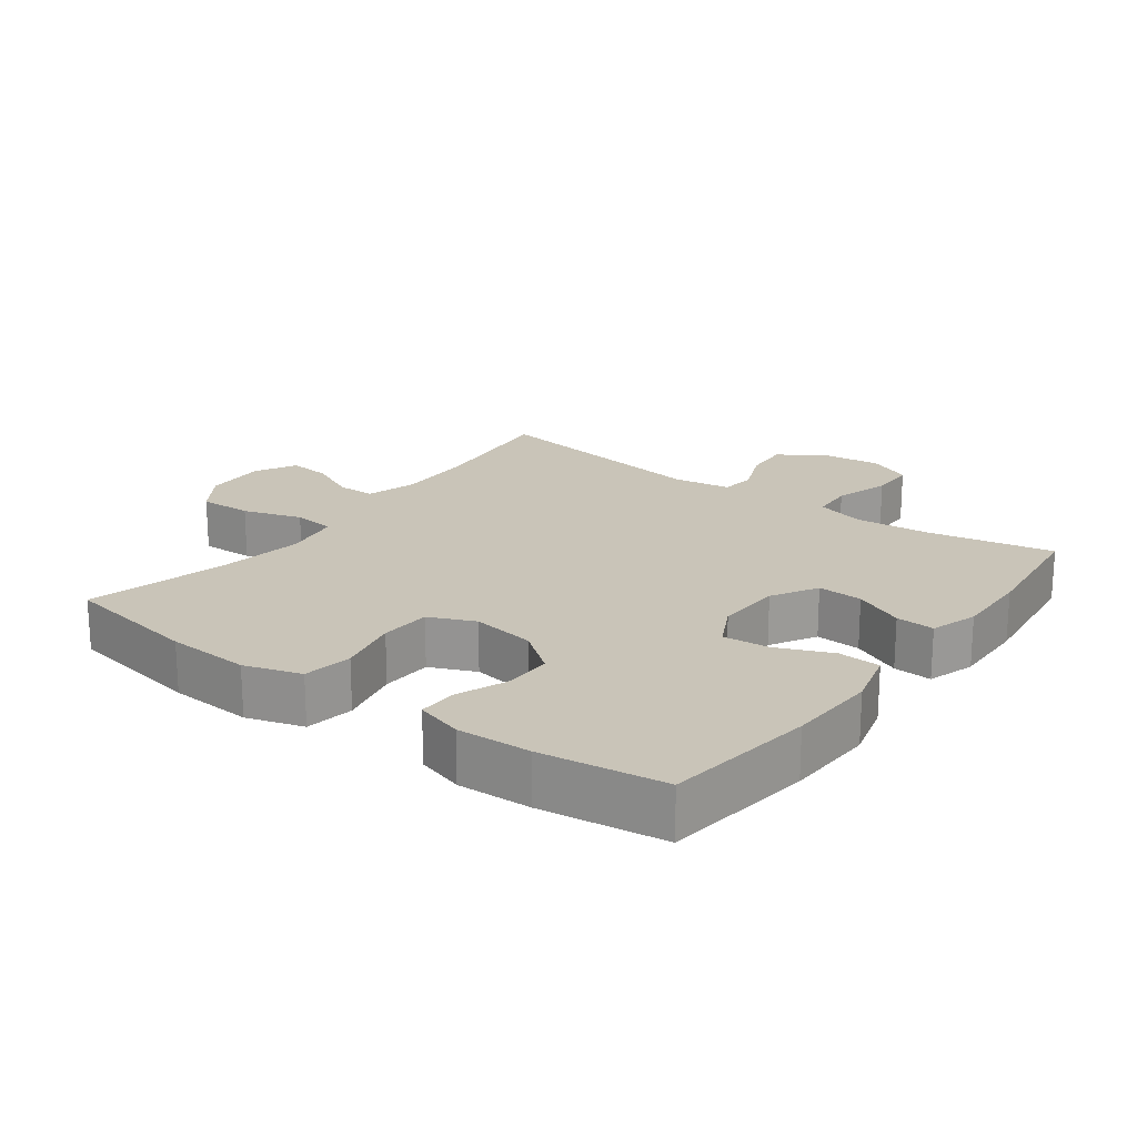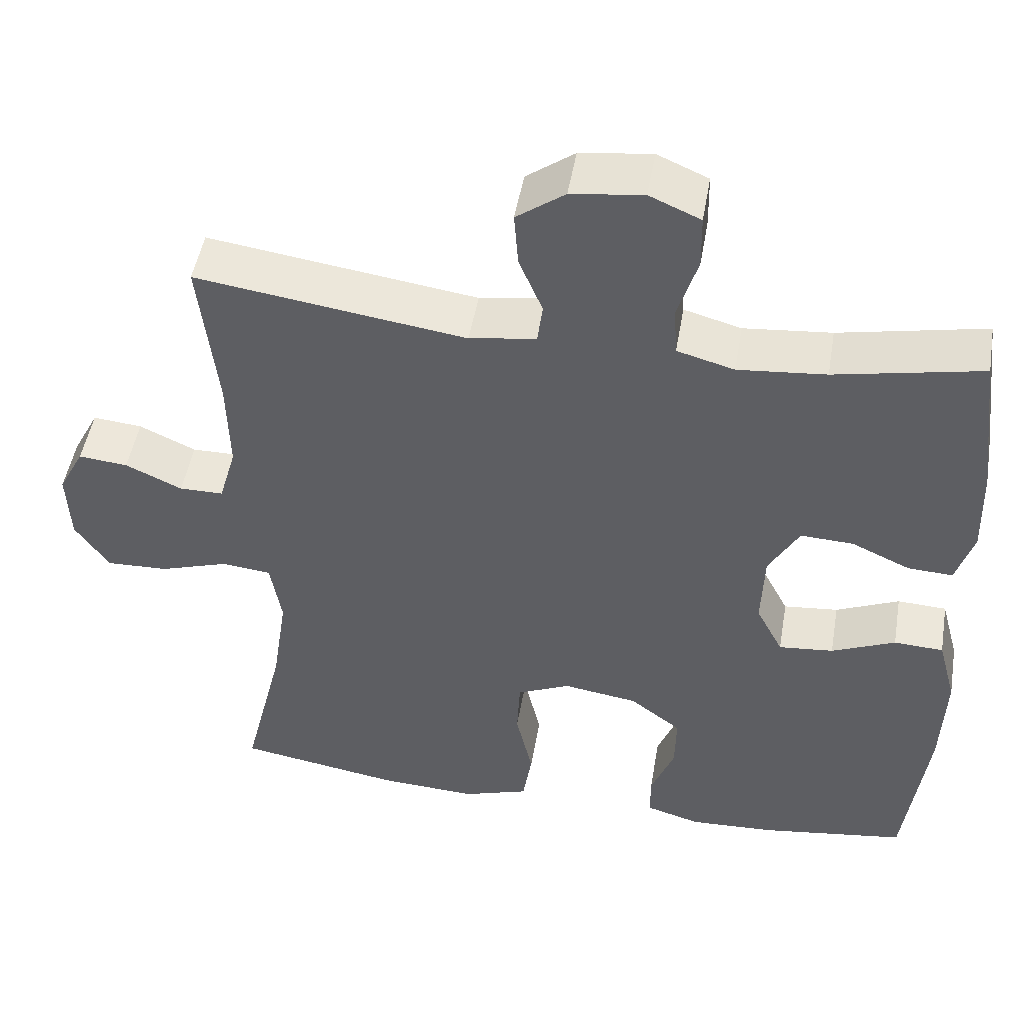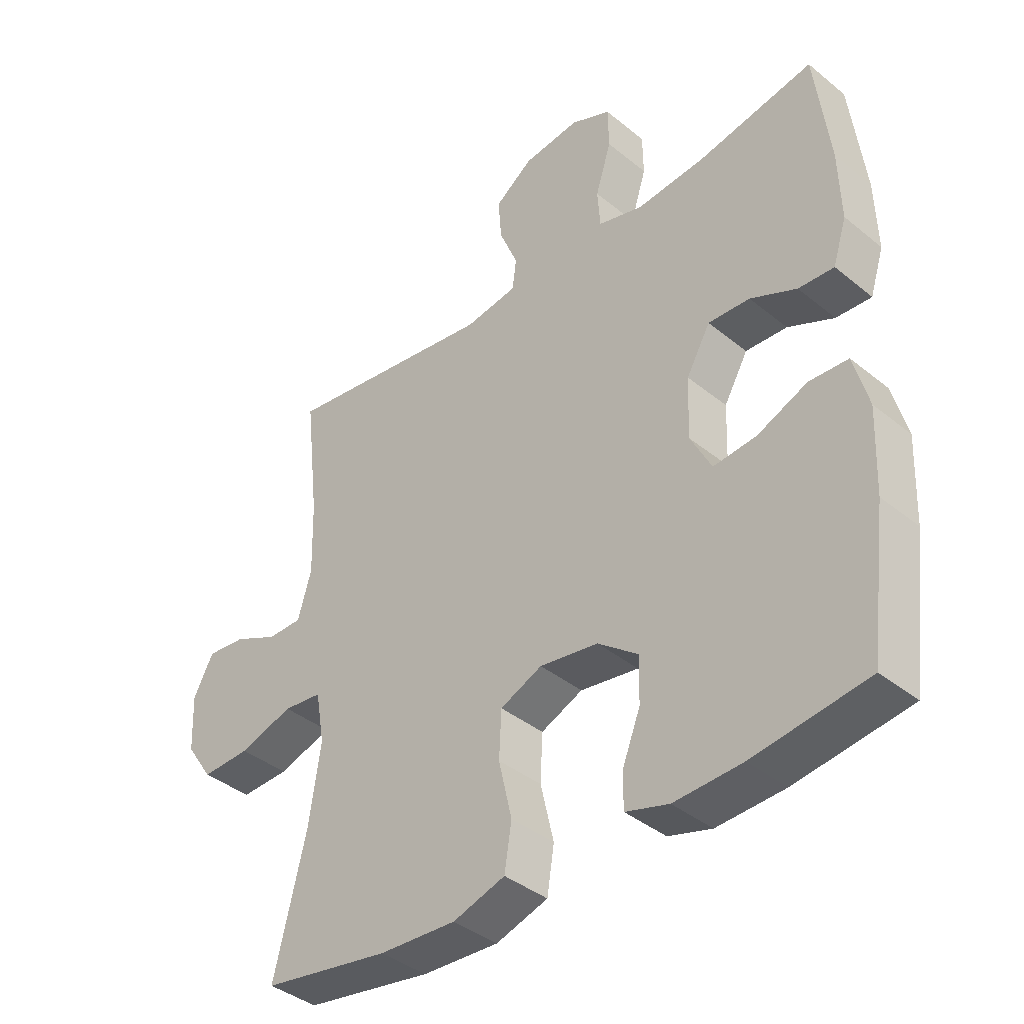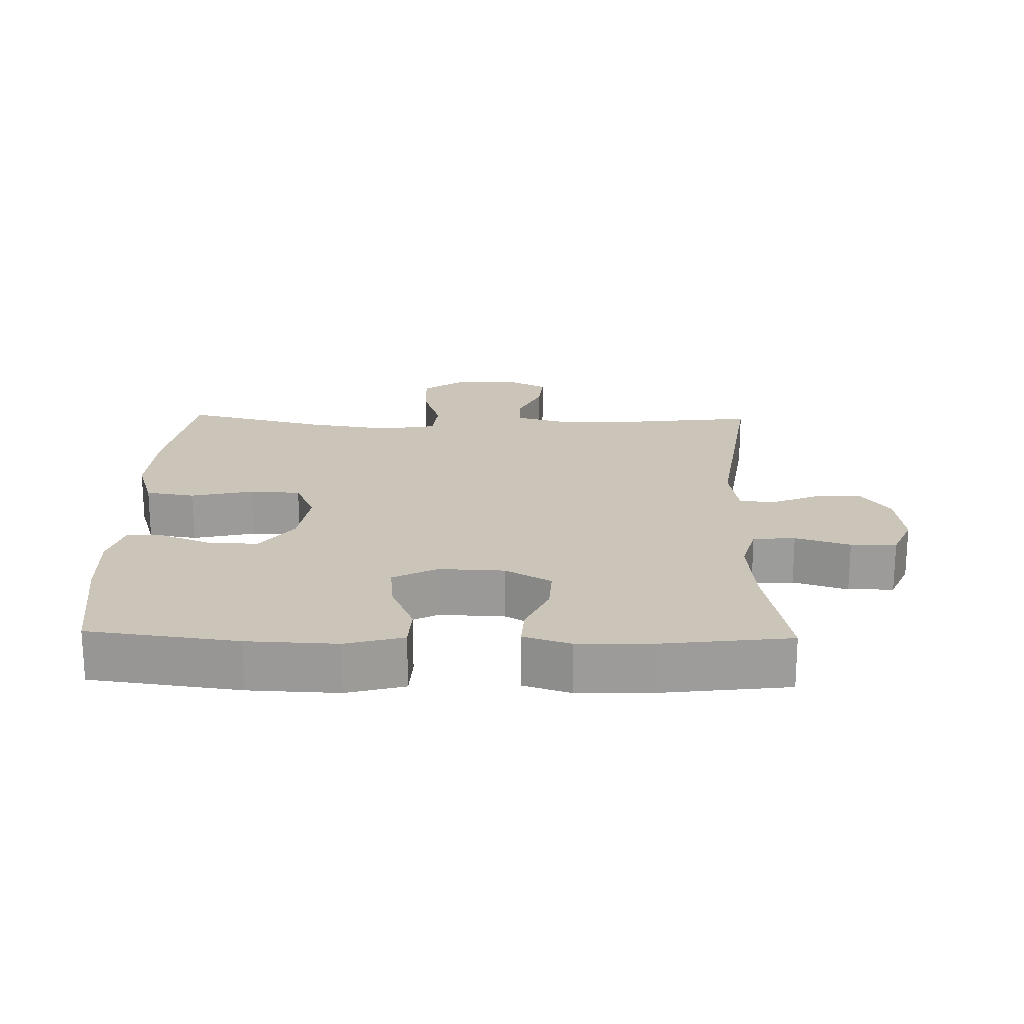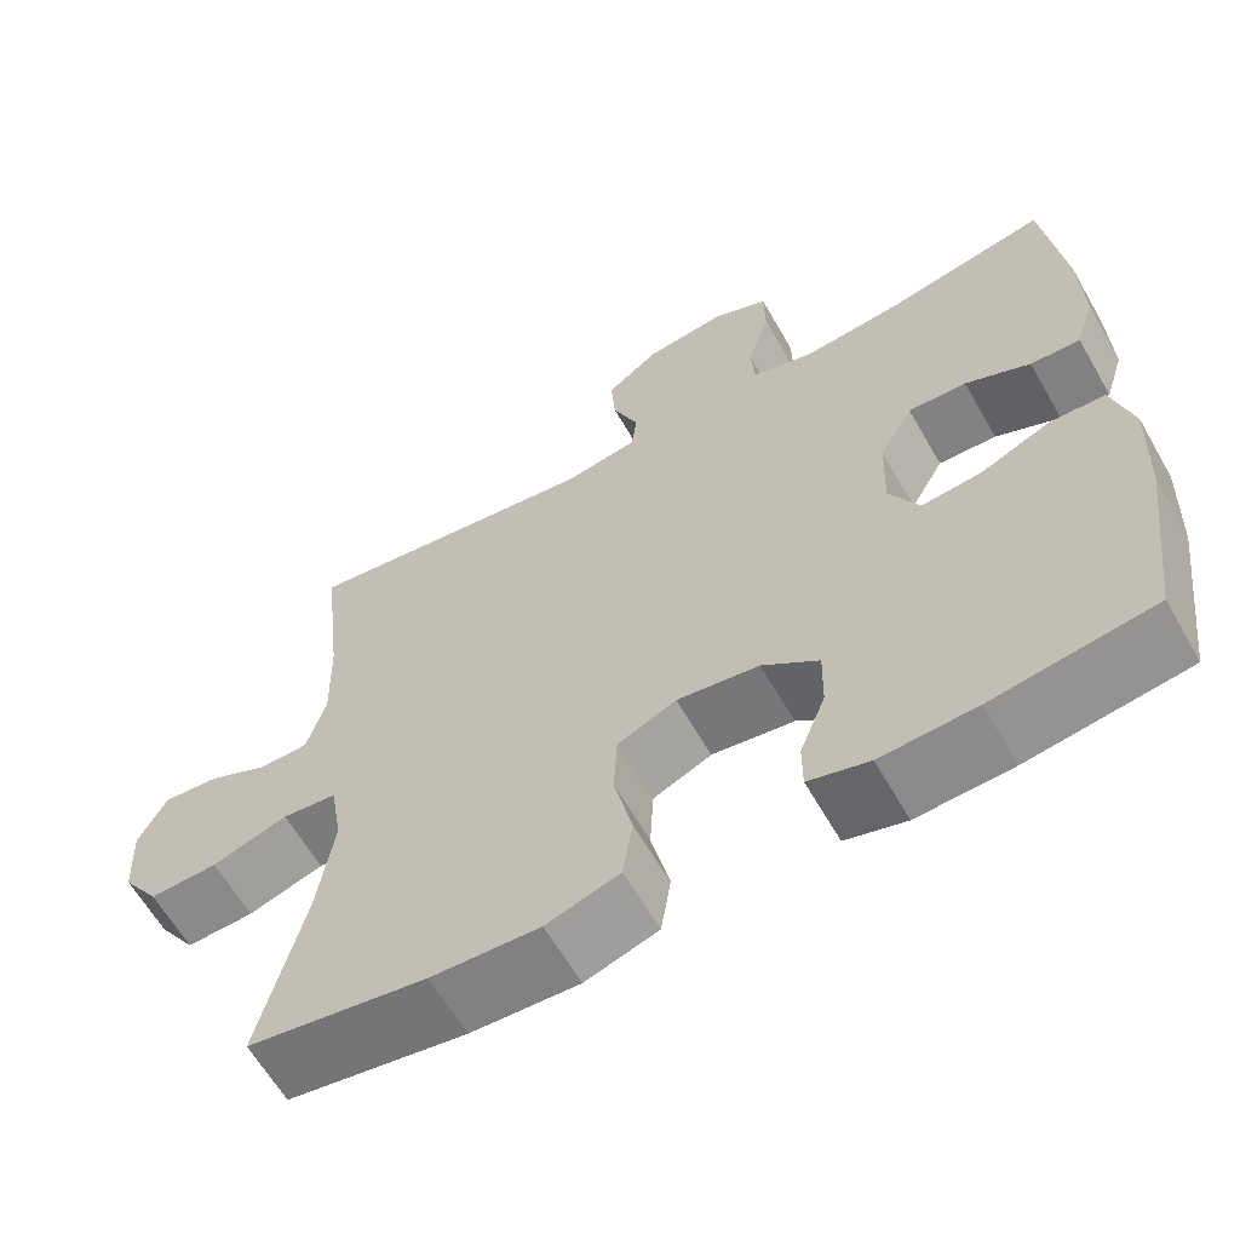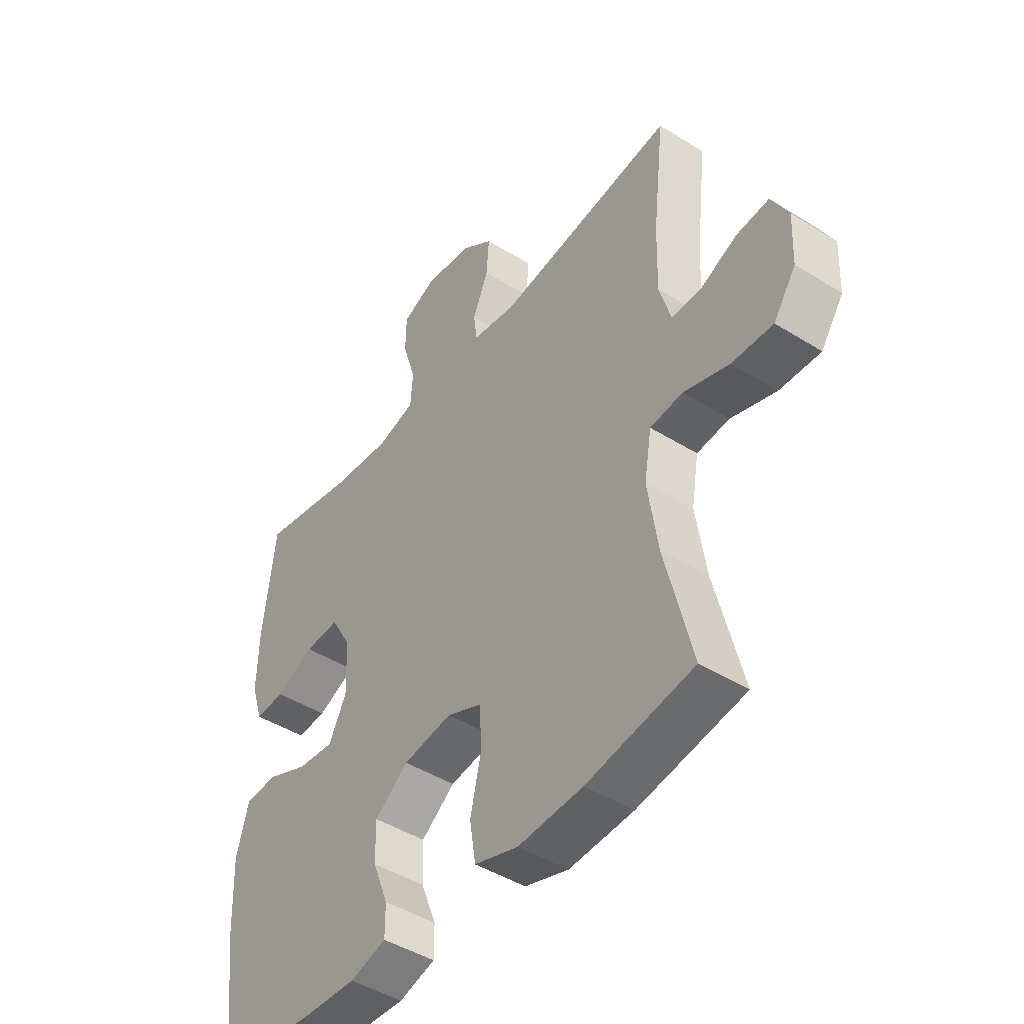
<metadata>
{"format":"obj","ext":"obj","renderer":"f3d","projection":"perspective","resolution":1024,"background":"white","views":[{"elev":20.2,"azim":-143.2,"up":"+Y"},{"elev":48.4,"azim":-170.4,"up":"+Z"},{"elev":-39.2,"azim":-135.4,"up":"+Z"},{"elev":20.3,"azim":-88.6,"up":"+Y"},{"elev":-62.4,"azim":-150.2,"up":"+Z"},{"elev":-45.1,"azim":54.1,"up":"+Z"}]}
</metadata>
<code>
o path830
v -0.5483 0.0375 0.2789
v -0.5516 0.0375 0.1628
v -0.5286 0.0375 0.09034
v -0.4694 0.0375 0.0936
v -0.3924 0.0375 0.1284
v -0.323 0.0375 0.1317
v -0.283 0.0375 0.0614
v -0.2792 0.0375 -0.03974
v -0.3145 0.0375 -0.1078
v -0.3865 0.0375 -0.1008
v -0.4702 0.0375 -0.06499
v -0.5353 0.0375 -0.06827
v -0.5594 0.0375 -0.1576
v -0.554 0.0375 -0.2956
v -0.5242 0.0375 -0.5266
v -0.3334 0.0375 -0.5536
v -0.2201 0.0375 -0.5589
v -0.148 0.0375 -0.5379
v -0.148 0.0375 -0.4801
v -0.1787 0.0375 -0.4019
v -0.1804 0.0375 -0.3269
v -0.1131 0.0375 -0.276
v -0.01538 0.0375 -0.2613
v 0.0547 0.0375 -0.2921
v 0.05864 0.0375 -0.3702
v 0.03667 0.0375 -0.4658
v 0.04869 0.0375 -0.5413
v 0.1359 0.0375 -0.5691
v 0.2647 0.0375 -0.5622
v 0.4775 0.0375 -0.5266
v 0.4238 0.0375 -0.3087
v 0.404 0.0375 -0.1778
v 0.4187 0.0375 -0.09129
v 0.4836 0.0375 -0.08413
v 0.5742 0.0375 -0.1133
v 0.6561 0.0375 -0.1162
v 0.7008 0.0375 -0.05067
v 0.705 0.0375 0.04393
v 0.6712 0.0375 0.1078
v 0.6061 0.0375 0.1015
v 0.5316 0.0375 0.06734
v 0.4737 0.0375 0.06779
v 0.451 0.0375 0.1462
v 0.454 0.0375 0.269
v 0.4775 0.0375 0.4753
v 0.1222 0.0375 0.4251
v 0.03438 0.0375 0.4392
v 0.02773 0.0375 0.4918
v 0.05874 0.0375 0.5659
v 0.064 0.0375 0.6368
v 0.000385 0.0375 0.6831
v -0.09415 0.0375 0.6951
v -0.1614 0.0375 0.6659
v -0.1624 0.0375 0.5957
v -0.136 0.0375 0.5113
v -0.1404 0.0375 0.4465
v -0.2158 0.0375 0.4258
v -0.3312 0.0375 0.4367
v -0.5242 0.0375 0.4753
v -0.5483 -0.0375 0.2789
v -0.5516 -0.0375 0.1628
v -0.5286 -0.0375 0.09034
v -0.4694 -0.0375 0.0936
v -0.3924 -0.0375 0.1284
v -0.323 -0.0375 0.1317
v -0.283 -0.0375 0.0614
v -0.2792 -0.0375 -0.03974
v -0.3145 -0.0375 -0.1078
v -0.3865 -0.0375 -0.1008
v -0.4702 -0.0375 -0.06499
v -0.5353 -0.0375 -0.06827
v -0.5594 -0.0375 -0.1576
v -0.554 -0.0375 -0.2956
v -0.5242 -0.0375 -0.5266
v -0.3334 -0.0375 -0.5536
v -0.2201 -0.0375 -0.5589
v -0.148 -0.0375 -0.5379
v -0.148 -0.0375 -0.4801
v -0.1787 -0.0375 -0.4019
v -0.1804 -0.0375 -0.3269
v -0.1131 -0.0375 -0.276
v -0.01538 -0.0375 -0.2613
v 0.0547 -0.0375 -0.2921
v 0.05864 -0.0375 -0.3702
v 0.03667 -0.0375 -0.4658
v 0.04869 -0.0375 -0.5413
v 0.1359 -0.0375 -0.5691
v 0.2647 -0.0375 -0.5622
v 0.4775 -0.0375 -0.5266
v 0.4238 -0.0375 -0.3087
v 0.404 -0.0375 -0.1778
v 0.4187 -0.0375 -0.09129
v 0.4836 -0.0375 -0.08413
v 0.5742 -0.0375 -0.1133
v 0.6561 -0.0375 -0.1162
v 0.7008 -0.0375 -0.05067
v 0.705 -0.0375 0.04393
v 0.6712 -0.0375 0.1078
v 0.6061 -0.0375 0.1015
v 0.5316 -0.0375 0.06734
v 0.4737 -0.0375 0.06779
v 0.451 -0.0375 0.1462
v 0.454 -0.0375 0.269
v 0.4775 -0.0375 0.4753
v 0.1222 -0.0375 0.4251
v 0.03438 -0.0375 0.4392
v 0.02773 -0.0375 0.4918
v 0.05874 -0.0375 0.5659
v 0.064 -0.0375 0.6368
v 0.000385 -0.0375 0.6831
v -0.09415 -0.0375 0.6951
v -0.1614 -0.0375 0.6659
v -0.1624 -0.0375 0.5957
v -0.136 -0.0375 0.5113
v -0.1404 -0.0375 0.4465
v -0.2158 -0.0375 0.4258
v -0.3312 -0.0375 0.4367
v -0.5242 -0.0375 0.4753
v -0.5353 0.0375 -0.06827
v -0.5353 0.0375 -0.06827
v -0.5594 0.0375 -0.1576
v -0.554 0.0375 -0.2956
v -0.5483 0.0375 0.2789
v -0.5516 0.0375 0.1628
v -0.5286 0.0375 0.09034
v -0.5286 0.0375 0.09034
v -0.4702 0.0375 -0.06499
v -0.4694 0.0375 0.0936
v -0.5242 0.0375 -0.5266
v -0.5242 0.0375 -0.5266
v -0.5242 0.0375 0.4753
v -0.5242 0.0375 0.4753
v -0.3865 0.0375 -0.1008
v -0.3924 0.0375 0.1284
v -0.3334 0.0375 -0.5536
v -0.3312 0.0375 0.4367
v -0.323 0.0375 0.1317
v -0.323 0.0375 0.1317
v -0.3145 0.0375 -0.1078
v -0.3145 0.0375 -0.1078
v -0.2201 0.0375 -0.5589
v -0.2158 0.0375 0.4258
v -0.283 0.0375 0.0614
v -0.2792 0.0375 -0.03974
v -0.148 0.0375 -0.5379
v -0.148 0.0375 -0.5379
v -0.1404 0.0375 0.4465
v -0.1404 0.0375 0.4465
v -0.1787 0.0375 -0.4019
v -0.1804 0.0375 -0.3269
v -0.1131 0.0375 -0.276
v -0.148 0.0375 -0.4801
v -0.1614 0.0375 0.6659
v -0.1614 0.0375 0.6659
v -0.1624 0.0375 0.5957
v -0.136 0.0375 0.5113
v -0.09415 0.0375 0.6951
v -0.01538 0.0375 -0.2613
v 0.000385 0.0375 0.6831
v 0.0547 0.0375 -0.2921
v 0.0547 0.0375 -0.2921
v 0.064 0.0375 0.6368
v 0.05874 0.0375 0.5659
v 0.02773 0.0375 0.4918
v 0.03438 0.0375 0.4392
v 0.03438 0.0375 0.4392
v 0.1222 0.0375 0.4251
v 0.05864 0.0375 -0.3702
v 0.03667 0.0375 -0.4658
v 0.04869 0.0375 -0.5413
v 0.04869 0.0375 -0.5413
v 0.1359 0.0375 -0.5691
v 0.2647 0.0375 -0.5622
v 0.4775 0.0375 0.4753
v 0.4775 0.0375 0.4753
v 0.454 0.0375 0.269
v 0.404 0.0375 -0.1778
v 0.4187 0.0375 -0.09129
v 0.4187 0.0375 -0.09129
v 0.4238 0.0375 -0.3087
v 0.451 0.0375 0.1462
v 0.4836 0.0375 -0.08413
v 0.4737 0.0375 0.06779
v 0.4737 0.0375 0.06779
v 0.4775 0.0375 -0.5266
v 0.4775 0.0375 -0.5266
v 0.5316 0.0375 0.06734
v 0.5742 0.0375 -0.1133
v 0.6061 0.0375 0.1015
v 0.6561 0.0375 -0.1162
v 0.6712 0.0375 0.1078
v 0.6712 0.0375 0.1078
v 0.7008 0.0375 -0.05067
v 0.705 0.0375 0.04393
v -0.5353 -0.0375 -0.06827
v -0.5353 -0.0375 -0.06827
v -0.5594 -0.0375 -0.1576
v -0.554 -0.0375 -0.2956
v -0.5483 -0.0375 0.2789
v -0.5516 -0.0375 0.1628
v -0.5286 -0.0375 0.09034
v -0.5286 -0.0375 0.09034
v -0.4702 -0.0375 -0.06499
v -0.4694 -0.0375 0.0936
v -0.5242 -0.0375 -0.5266
v -0.5242 -0.0375 -0.5266
v -0.5242 -0.0375 0.4753
v -0.5242 -0.0375 0.4753
v -0.3865 -0.0375 -0.1008
v -0.3924 -0.0375 0.1284
v -0.3334 -0.0375 -0.5536
v -0.3312 -0.0375 0.4367
v -0.323 -0.0375 0.1317
v -0.323 -0.0375 0.1317
v -0.3145 -0.0375 -0.1078
v -0.3145 -0.0375 -0.1078
v -0.2201 -0.0375 -0.5589
v -0.2158 -0.0375 0.4258
v -0.283 -0.0375 0.0614
v -0.2792 -0.0375 -0.03974
v -0.148 -0.0375 -0.5379
v -0.148 -0.0375 -0.5379
v -0.1404 -0.0375 0.4465
v -0.1404 -0.0375 0.4465
v -0.1787 -0.0375 -0.4019
v -0.1804 -0.0375 -0.3269
v -0.1131 -0.0375 -0.276
v -0.148 -0.0375 -0.4801
v -0.1614 -0.0375 0.6659
v -0.1614 -0.0375 0.6659
v -0.1624 -0.0375 0.5957
v -0.136 -0.0375 0.5113
v -0.09415 -0.0375 0.6951
v -0.01538 -0.0375 -0.2613
v 0.000385 -0.0375 0.6831
v 0.0547 -0.0375 -0.2921
v 0.0547 -0.0375 -0.2921
v 0.064 -0.0375 0.6368
v 0.05874 -0.0375 0.5659
v 0.02773 -0.0375 0.4918
v 0.03438 -0.0375 0.4392
v 0.03438 -0.0375 0.4392
v 0.1222 -0.0375 0.4251
v 0.05864 -0.0375 -0.3702
v 0.03667 -0.0375 -0.4658
v 0.04869 -0.0375 -0.5413
v 0.04869 -0.0375 -0.5413
v 0.1359 -0.0375 -0.5691
v 0.2647 -0.0375 -0.5622
v 0.4775 -0.0375 0.4753
v 0.4775 -0.0375 0.4753
v 0.454 -0.0375 0.269
v 0.404 -0.0375 -0.1778
v 0.4187 -0.0375 -0.09129
v 0.4187 -0.0375 -0.09129
v 0.4238 -0.0375 -0.3087
v 0.451 -0.0375 0.1462
v 0.4836 -0.0375 -0.08413
v 0.4737 -0.0375 0.06779
v 0.4737 -0.0375 0.06779
v 0.4775 -0.0375 -0.5266
v 0.4775 -0.0375 -0.5266
v 0.5316 -0.0375 0.06734
v 0.5742 -0.0375 -0.1133
v 0.6061 -0.0375 0.1015
v 0.6561 -0.0375 -0.1162
v 0.6712 -0.0375 0.1078
v 0.6712 -0.0375 0.1078
v 0.7008 -0.0375 -0.05067
v 0.705 -0.0375 0.04393
f 256 249 261
f 223 213 219
f 243 234 254
f 258 259 254
f 198 215 209
f 267 265 270
f 263 259 258
f 239 232 240
f 228 217 221
f 253 236 256
f 238 235 239
f 234 236 254
f 252 243 257
f 204 200 201
f 235 231 239
f 198 226 215
f 236 244 256
f 243 219 234
f 217 225 211
f 199 212 207
f 256 244 249
f 199 210 212
f 254 236 253
f 226 211 225
f 240 223 241
f 229 231 233
f 215 227 220
f 244 245 248
f 257 243 254
f 234 220 227
f 257 254 259
f 211 226 198
f 264 263 258
f 218 213 223
f 223 219 241
f 211 198 205
f 219 220 234
f 227 215 226
f 198 209 197
f 249 244 248
f 233 231 235
f 248 245 246
f 241 219 243
f 200 210 199
f 210 200 204
f 239 231 232
f 212 213 218
f 213 212 210
f 225 217 228
f 209 203 197
f 197 203 195
f 263 269 265
f 232 223 240
f 269 264 266
f 243 252 250
f 270 265 269
f 269 263 264
f 120 13 72 196
f 13 14 73 72
f 1 2 61 60
f 2 126 202 61
f 11 12 71 70
f 3 4 63 62
f 14 130 206 73
f 132 1 60 208
f 10 11 70 69
f 4 5 64 63
f 15 16 75 74
f 58 59 118 117
f 5 138 214 64
f 140 10 69 216
f 16 17 76 75
f 57 58 117 116
f 6 7 66 65
f 8 9 68 67
f 7 8 67 66
f 17 146 222 76
f 148 57 116 224
f 20 21 80 79
f 21 22 81 80
f 19 20 79 78
f 18 19 78 77
f 154 54 113 230
f 54 55 114 113
f 52 53 112 111
f 55 56 115 114
f 22 23 82 81
f 51 52 111 110
f 23 161 237 82
f 50 51 110 109
f 49 50 109 108
f 48 49 108 107
f 166 48 107 242
f 46 47 106 105
f 25 26 85 84
f 26 171 247 85
f 27 28 87 86
f 24 25 84 83
f 28 29 88 87
f 175 46 105 251
f 44 45 104 103
f 32 179 255 91
f 31 32 91 90
f 43 44 103 102
f 33 34 93 92
f 184 43 102 260
f 186 31 90 262
f 29 30 89 88
f 41 42 101 100
f 34 35 94 93
f 40 41 100 99
f 35 36 95 94
f 192 40 99 268
f 36 37 96 95
f 38 39 98 97
f 37 38 97 96
f 180 185 173
f 147 143 137
f 167 178 158
f 182 178 183
f 122 133 139
f 191 194 189
f 187 182 183
f 163 164 156
f 152 145 141
f 177 180 160
f 162 163 159
f 158 178 160
f 176 181 167
f 128 125 124
f 159 163 155
f 122 139 150
f 160 180 168
f 167 158 143
f 141 135 149
f 123 131 136
f 180 173 168
f 123 136 134
f 178 177 160
f 150 149 135
f 164 165 147
f 153 157 155
f 139 144 151
f 168 172 169
f 181 178 167
f 158 151 144
f 181 183 178
f 135 122 150
f 188 182 187
f 142 147 137
f 147 165 143
f 135 129 122
f 143 158 144
f 151 150 139
f 122 121 133
f 173 172 168
f 157 159 155
f 172 170 169
f 165 167 143
f 124 123 134
f 134 128 124
f 163 156 155
f 136 142 137
f 137 134 136
f 149 152 141
f 133 121 127
f 121 119 127
f 187 189 193
f 156 164 147
f 193 190 188
f 167 174 176
f 194 193 189
f 193 188 187

</code>
